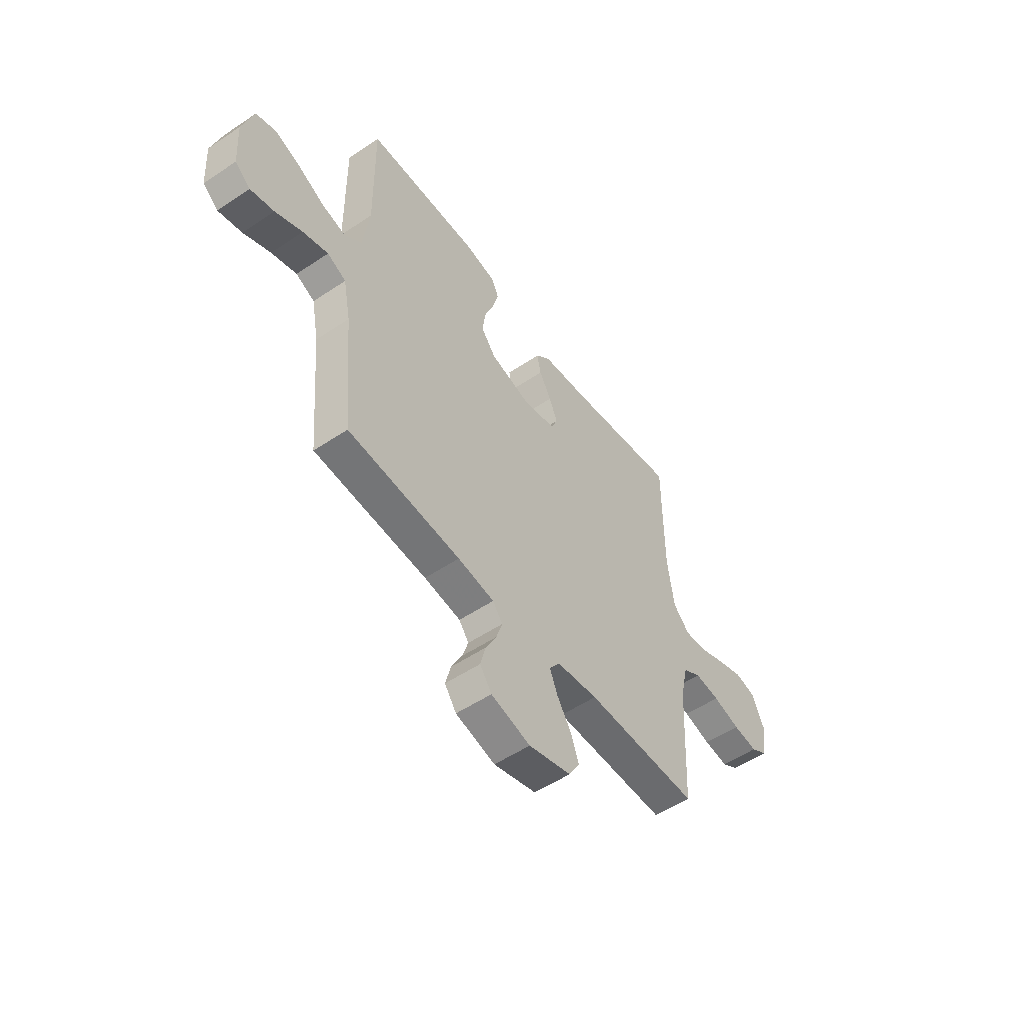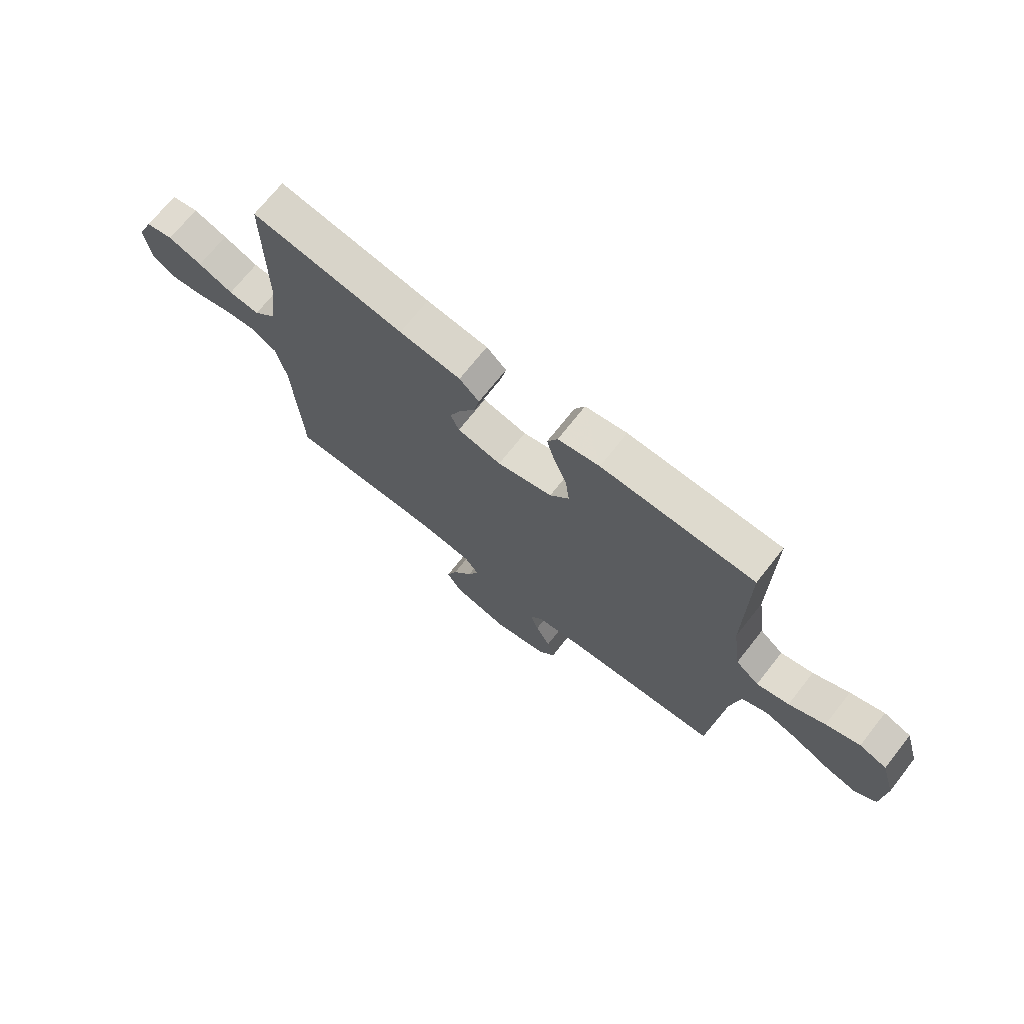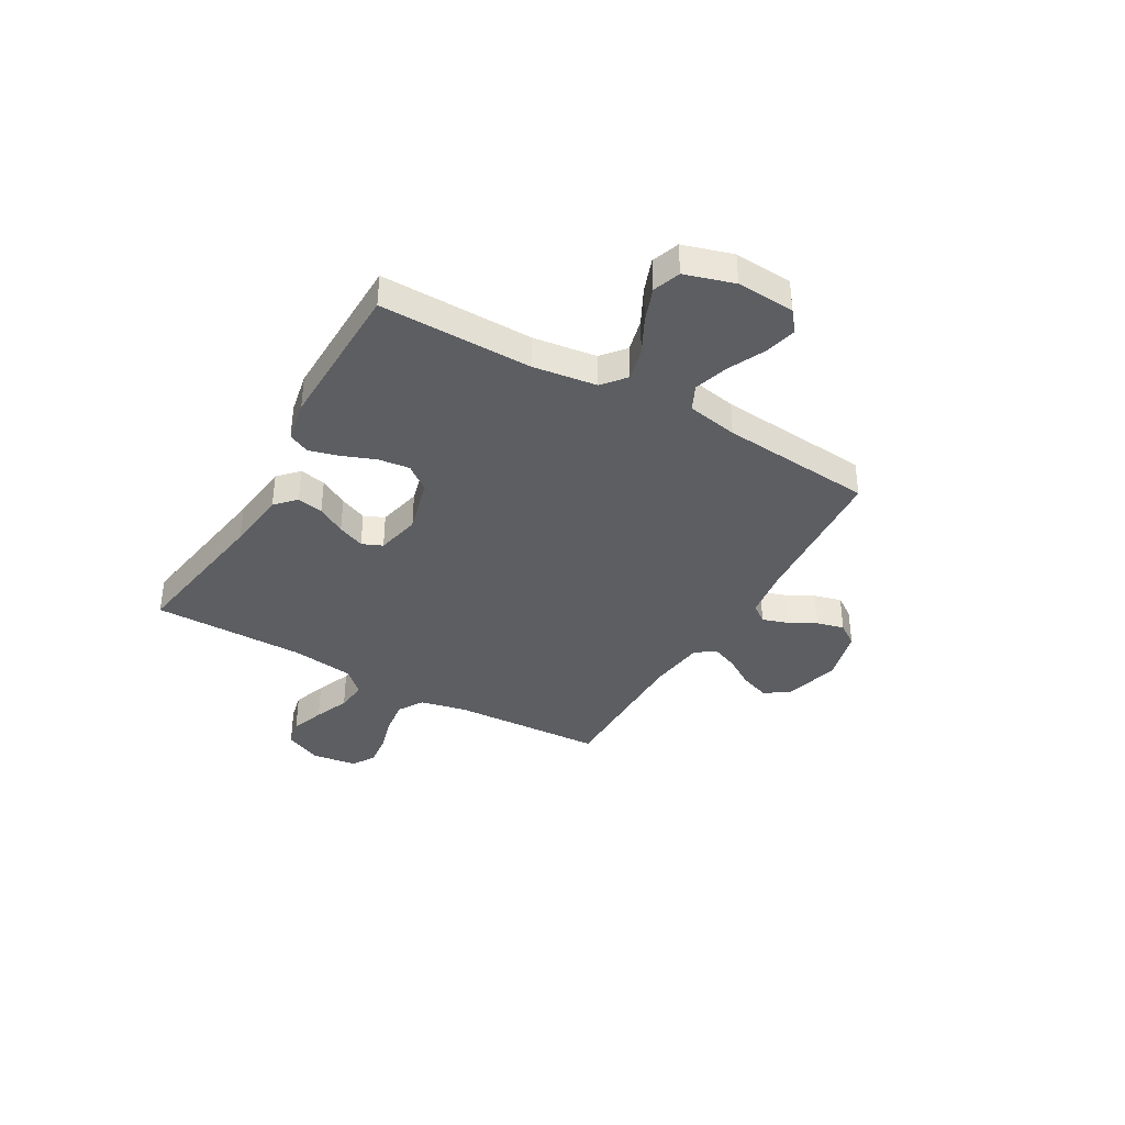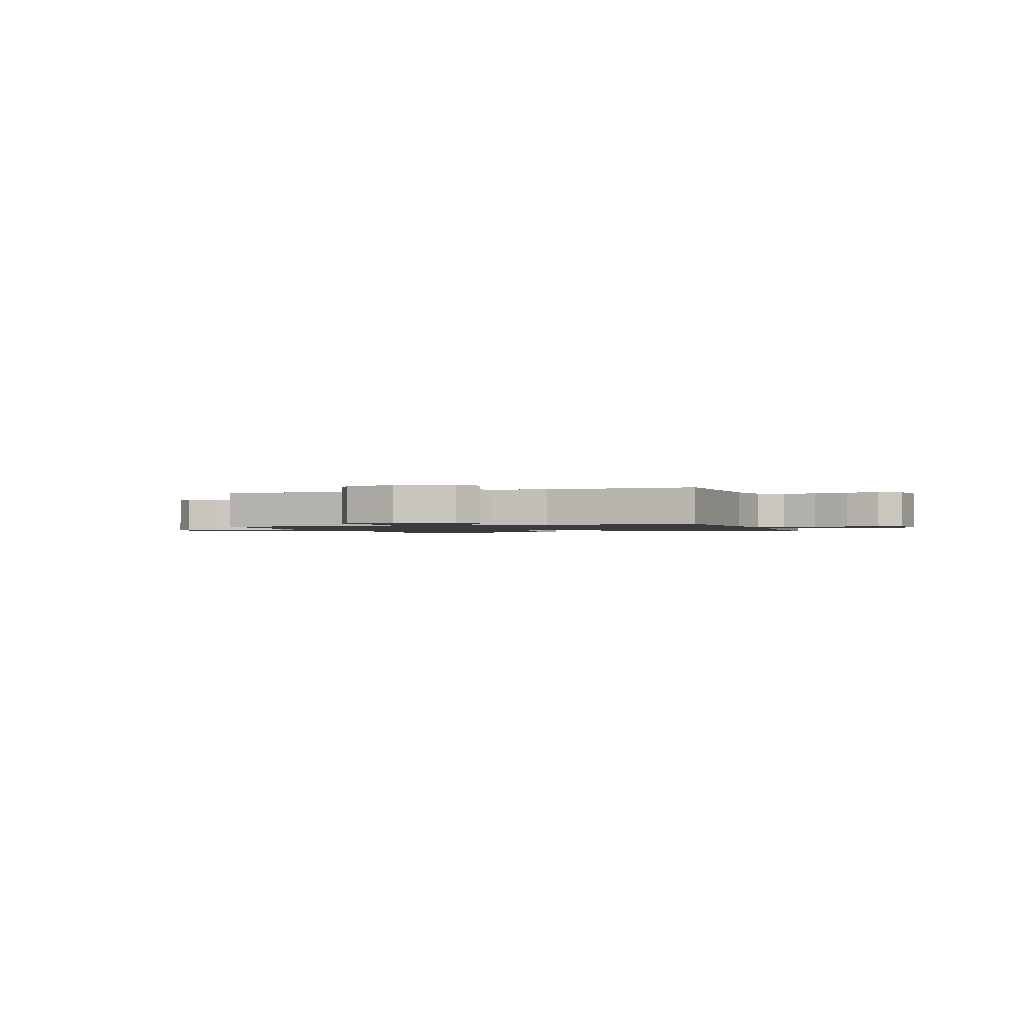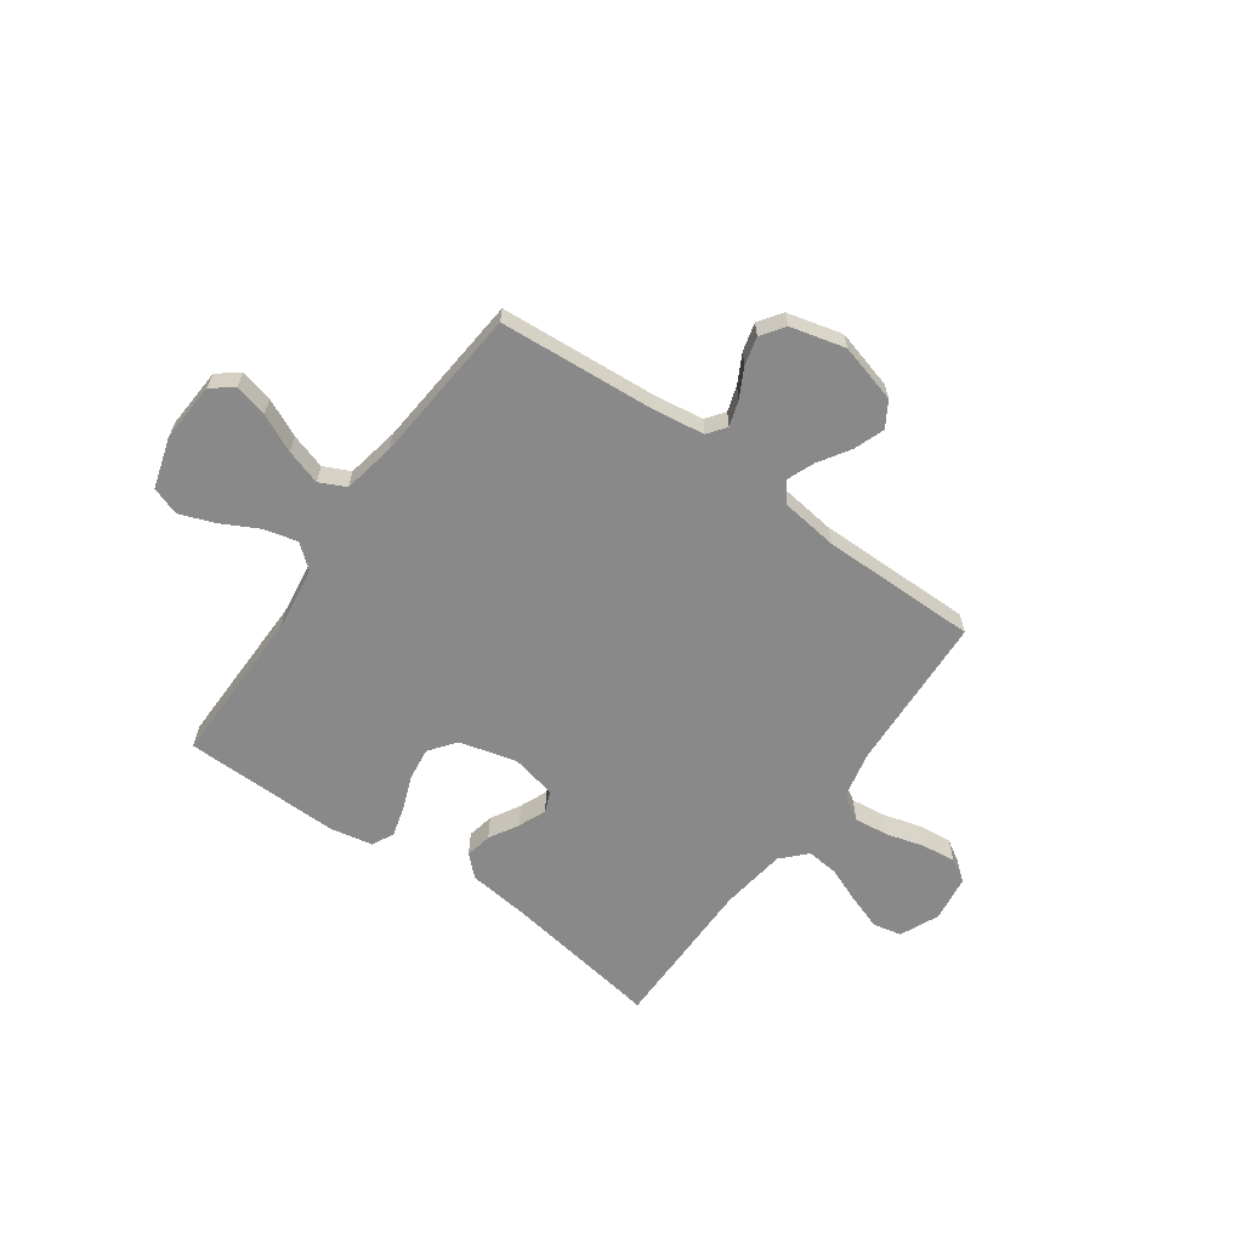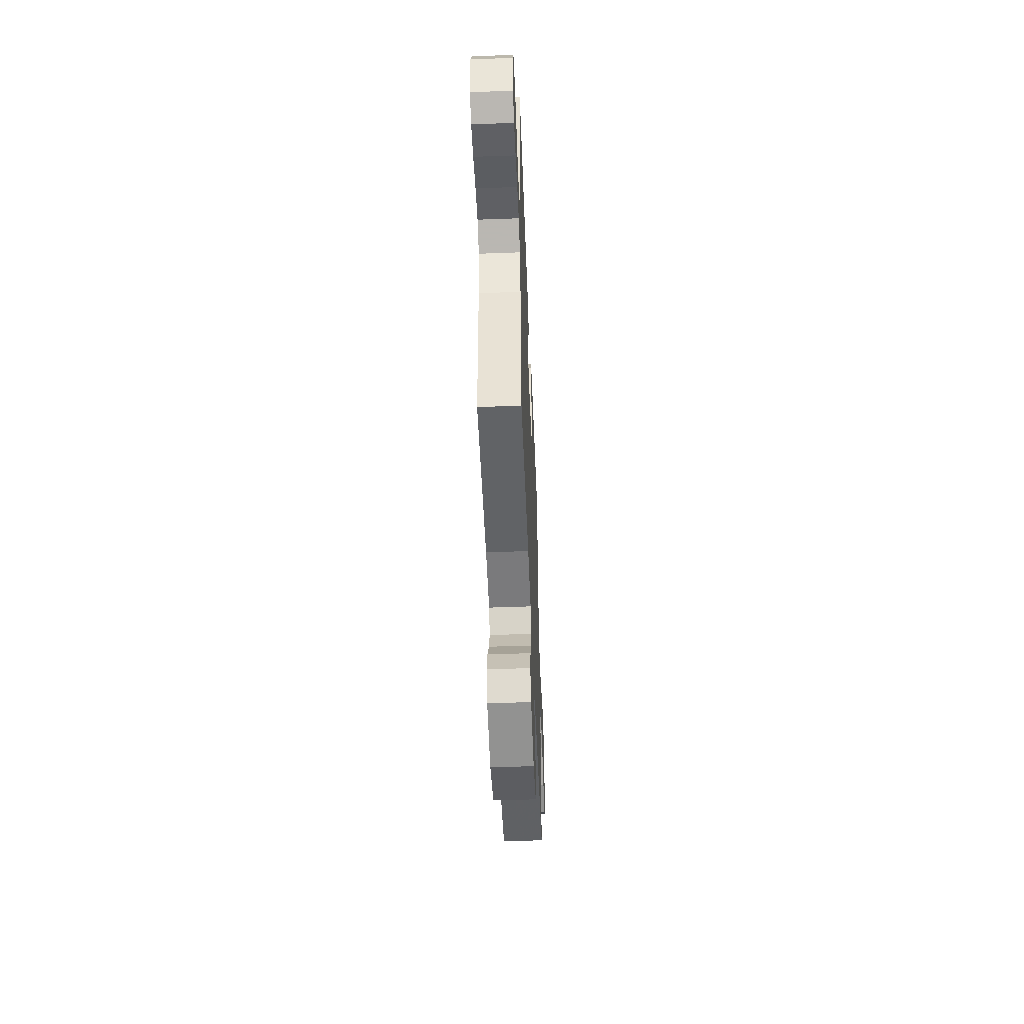
<metadata>
{"format":"obj","ext":"obj","renderer":"f3d","projection":"perspective","resolution":1024,"background":"white","views":[{"elev":-53.3,"azim":125.6,"up":"+Z"},{"elev":70.9,"azim":38.3,"up":"+Z"},{"elev":-37.6,"azim":60.1,"up":"+Y"},{"elev":-1.4,"azim":-160.2,"up":"+Y"},{"elev":-63.1,"azim":144.5,"up":"+Y"},{"elev":-51.0,"azim":-87.7,"up":"+Z"}]}
</metadata>
<code>
v 0.5 0.07 -0.5
v 0.2 0.07 -0.522
v 0.103 0.07 -0.536
v 0.077 0.07 -0.571
v 0.093 0.07 -0.62
v 0.122 0.07 -0.675
v 0.136 0.07 -0.729
v 0.105 0.07 -0.773
v 0 0.07 -0.8
v -0.113 0.07 -0.769
v -0.142 0.07 -0.721
v -0.121 0.07 -0.663
v -0.083 0.07 -0.603
v -0.062 0.07 -0.551
v -0.09 0.07 -0.513
v -0.2 0.07 -0.499
v -0.5 0.07 -0.5
v -0.516 0.07 -0.2
v -0.536 0.07 -0.109
v -0.585 0.07 -0.079
v -0.651 0.07 -0.087
v -0.723 0.07 -0.107
v -0.788 0.07 -0.115
v -0.832 0.07 -0.088
v -0.845 0.07 0
v -0.812 0.07 0.074
v -0.758 0.07 0.086
v -0.691 0.07 0.063
v -0.622 0.07 0.035
v -0.561 0.07 0.029
v -0.517 0.07 0.075
v -0.5 0.07 0.2
v -0.5 0.07 0.5
v -0.2 0.07 0.453
v -0.079 0.07 0.439
v -0.04 0.07 0.402
v -0.05 0.07 0.351
v -0.082 0.07 0.295
v -0.104 0.07 0.242
v -0.087 0.07 0.202
v 0 0.07 0.183
v 0.109 0.07 0.212
v 0.147 0.07 0.262
v 0.139 0.07 0.324
v 0.114 0.07 0.389
v 0.098 0.07 0.447
v 0.118 0.07 0.489
v 0.2 0.07 0.505
v 0.5 0.07 0.5
v 0.497 0.07 0.2
v 0.514 0.07 0.076
v 0.56 0.07 0.038
v 0.624 0.07 0.054
v 0.695 0.07 0.091
v 0.762 0.07 0.116
v 0.816 0.07 0.097
v 0.845 0.07 0
v 0.838 0.07 -0.114
v 0.797 0.07 -0.147
v 0.734 0.07 -0.131
v 0.662 0.07 -0.097
v 0.595 0.07 -0.076
v 0.545 0.07 -0.1
v 0.526 0.07 -0.2
v 0.5 0 -0.5
v 0.2 0 -0.522
v 0.103 0 -0.536
v 0.077 0 -0.571
v 0.093 0 -0.62
v 0.122 0 -0.675
v 0.136 0 -0.729
v 0.105 0 -0.773
v 0 0 -0.8
v -0.113 0 -0.769
v -0.142 0 -0.721
v -0.121 0 -0.663
v -0.083 0 -0.603
v -0.062 0 -0.551
v -0.09 0 -0.513
v -0.2 0 -0.499
v -0.5 0 -0.5
v -0.516 0 -0.2
v -0.536 0 -0.109
v -0.585 0 -0.079
v -0.651 0 -0.087
v -0.723 0 -0.107
v -0.788 0 -0.115
v -0.832 0 -0.088
v -0.845 0 0
v -0.812 0 0.074
v -0.758 0 0.086
v -0.691 0 0.063
v -0.622 0 0.035
v -0.561 0 0.029
v -0.517 0 0.075
v -0.5 0 0.2
v -0.5 0 0.5
v -0.2 0 0.453
v -0.079 0 0.439
v -0.04 0 0.402
v -0.05 0 0.351
v -0.082 0 0.295
v -0.104 0 0.242
v -0.087 0 0.202
v 0 0 0.183
v 0.109 0 0.212
v 0.147 0 0.262
v 0.139 0 0.324
v 0.114 0 0.389
v 0.098 0 0.447
v 0.118 0 0.489
v 0.2 0 0.505
v 0.5 0 0.5
v 0.497 0 0.2
v 0.514 0 0.076
v 0.56 0 0.038
v 0.624 0 0.054
v 0.695 0 0.091
v 0.762 0 0.116
v 0.816 0 0.097
v 0.845 0 0
v 0.838 0 -0.114
v 0.797 0 -0.147
v 0.734 0 -0.131
v 0.662 0 -0.097
v 0.595 0 -0.076
v 0.545 0 -0.1
v 0.526 0 -0.2
f 58 59 60 61
f 58 61 62
f 57 58 62
f 56 57 62
f 53 54 55 56
f 52 53 56 62
f 51 52 62 63
f 47 48 49 50
f 47 50 51
f 44 45 46 47
f 43 44 47 51
f 42 43 51 63
f 35 36 37 38
f 34 35 38 39
f 32 33 34 39
f 31 32 39 40
f 26 27 28 29
f 24 25 26 29
f 24 29 30
f 21 22 23 24
f 20 21 24 30
f 19 20 30 31
f 16 17 18
f 15 16 18 19
f 10 11 12 13
f 10 13 14
f 9 10 14
f 8 9 14
f 5 6 7 8
f 4 5 8 14
f 3 4 14 15
f 64 1 2
f 41 42 63 64
f 31 40 41 64
f 15 19 31 64
f 2 3 15 64
f 125 124 123 122
f 126 125 122
f 126 122 121
f 126 121 120
f 120 119 118 117
f 126 120 117 116
f 127 126 116 115
f 114 113 112 111
f 115 114 111
f 111 110 109 108
f 115 111 108 107
f 127 115 107 106
f 102 101 100 99
f 103 102 99 98
f 103 98 97 96
f 104 103 96 95
f 93 92 91 90
f 93 90 89 88
f 94 93 88
f 88 87 86 85
f 94 88 85 84
f 95 94 84 83
f 82 81 80
f 83 82 80 79
f 77 76 75 74
f 78 77 74
f 78 74 73
f 78 73 72
f 72 71 70 69
f 78 72 69 68
f 79 78 68 67
f 66 65 128
f 128 127 106 105
f 128 105 104 95
f 128 95 83 79
f 128 79 67 66
f 1 65 66 2
f 2 66 67 3
f 3 67 68 4
f 4 68 69 5
f 5 69 70 6
f 6 70 71 7
f 7 71 72 8
f 8 72 73 9
f 9 73 74 10
f 10 74 75 11
f 11 75 76 12
f 12 76 77 13
f 13 77 78 14
f 14 78 79 15
f 15 79 80 16
f 16 80 81 17
f 17 81 82 18
f 18 82 83 19
f 19 83 84 20
f 20 84 85 21
f 21 85 86 22
f 22 86 87 23
f 23 87 88 24
f 24 88 89 25
f 25 89 90 26
f 26 90 91 27
f 27 91 92 28
f 28 92 93 29
f 29 93 94 30
f 30 94 95 31
f 31 95 96 32
f 32 96 97 33
f 33 97 98 34
f 34 98 99 35
f 35 99 100 36
f 36 100 101 37
f 37 101 102 38
f 38 102 103 39
f 39 103 104 40
f 40 104 105 41
f 41 105 106 42
f 42 106 107 43
f 43 107 108 44
f 44 108 109 45
f 45 109 110 46
f 46 110 111 47
f 47 111 112 48
f 48 112 113 49
f 49 113 114 50
f 50 114 115 51
f 51 115 116 52
f 52 116 117 53
f 53 117 118 54
f 54 118 119 55
f 55 119 120 56
f 56 120 121 57
f 57 121 122 58
f 58 122 123 59
f 59 123 124 60
f 60 124 125 61
f 61 125 126 62
f 62 126 127 63
f 63 127 128 64
f 64 128 65 1

</code>
